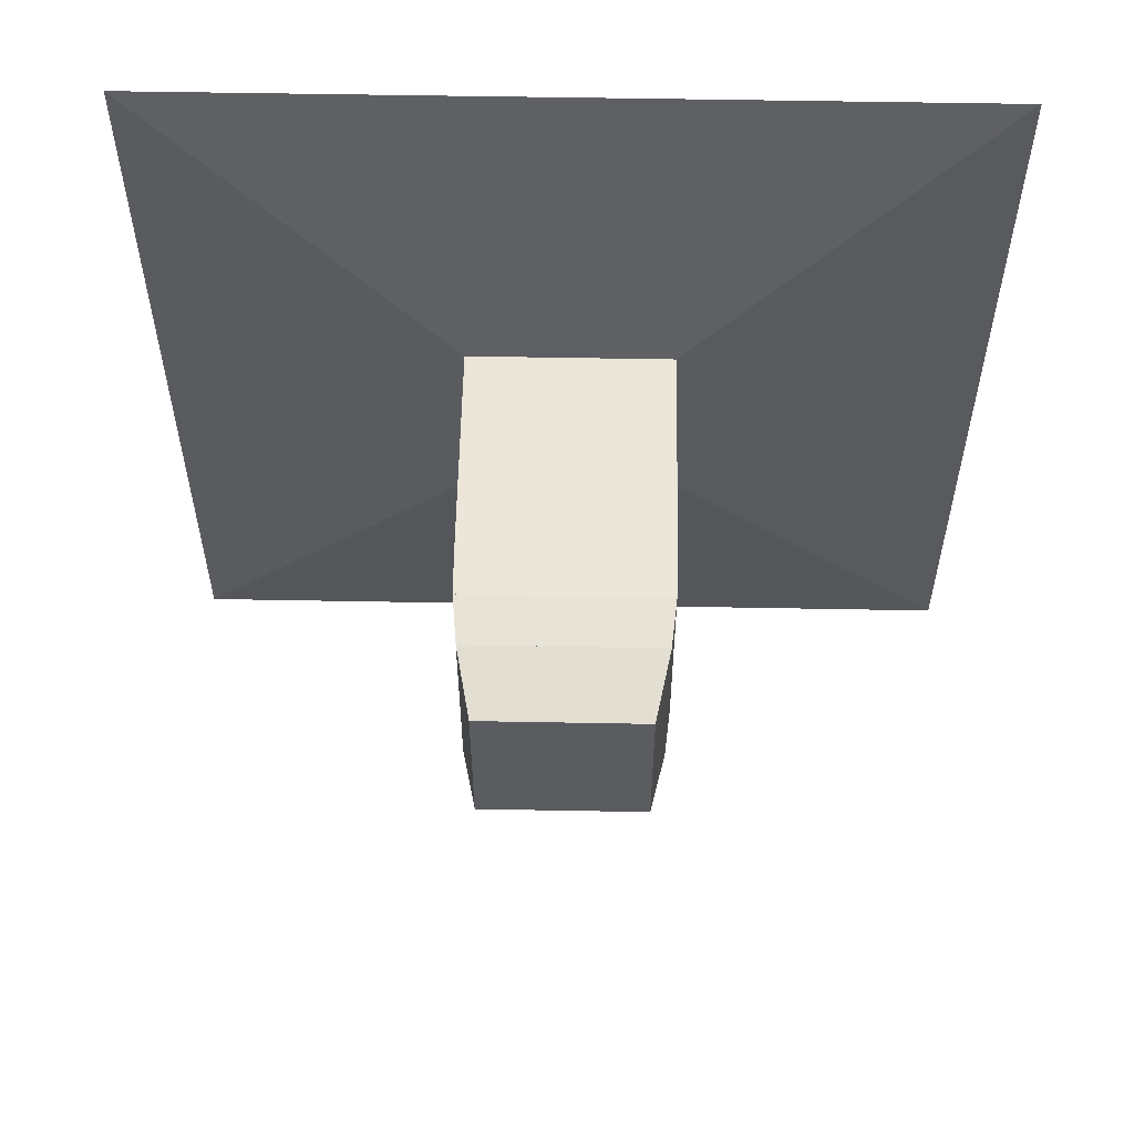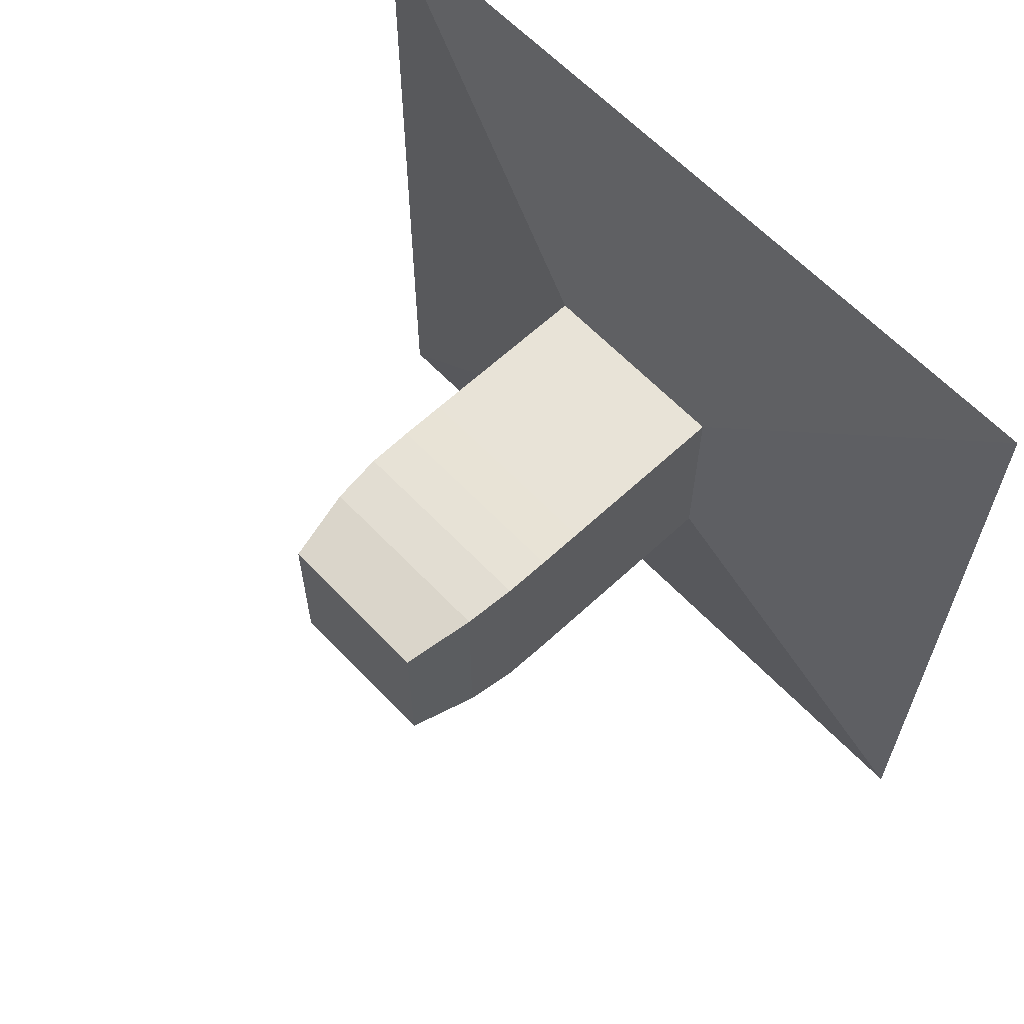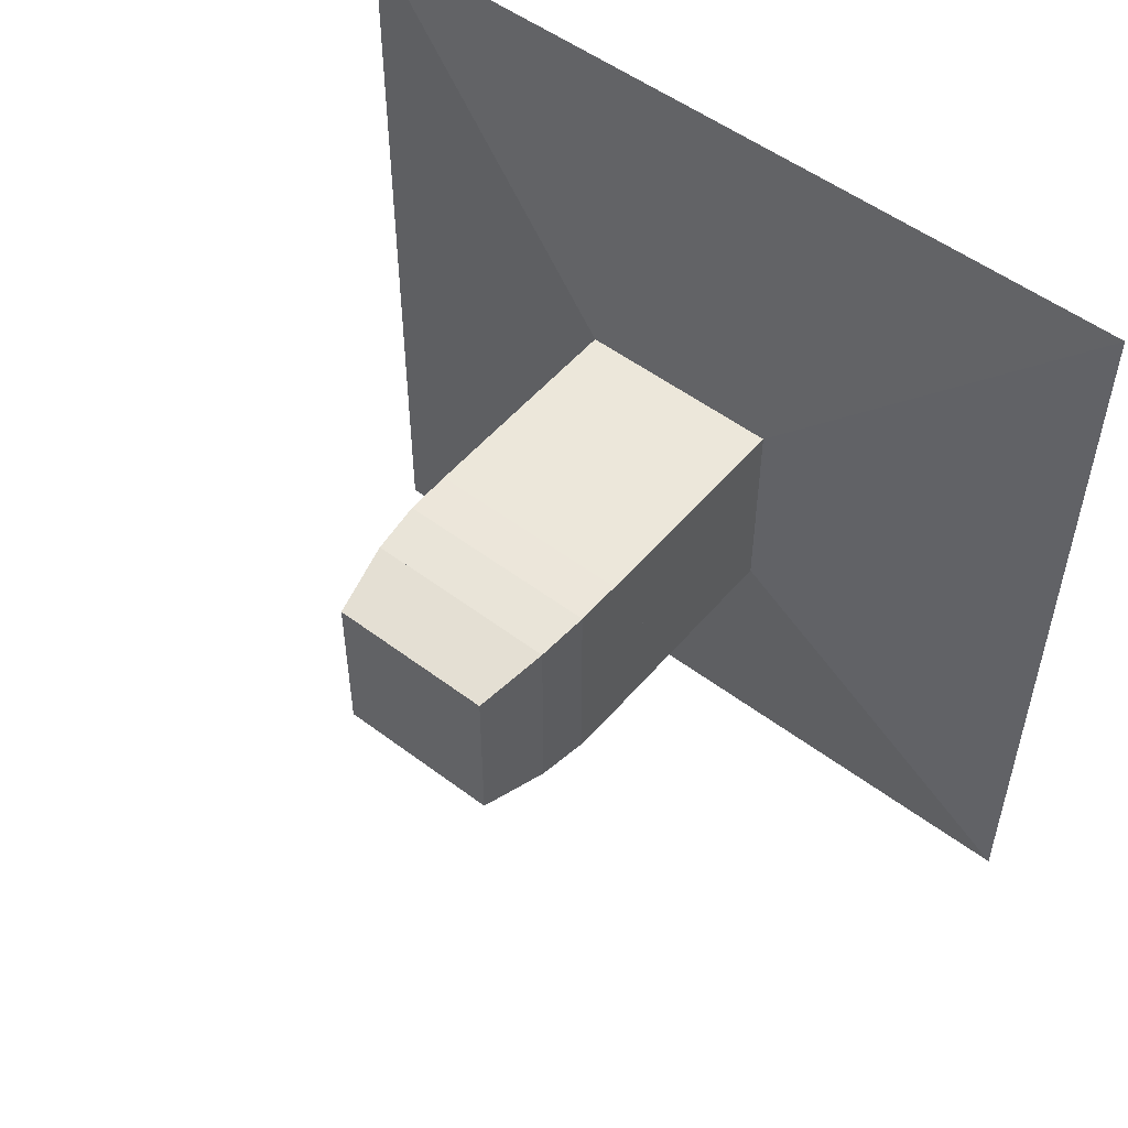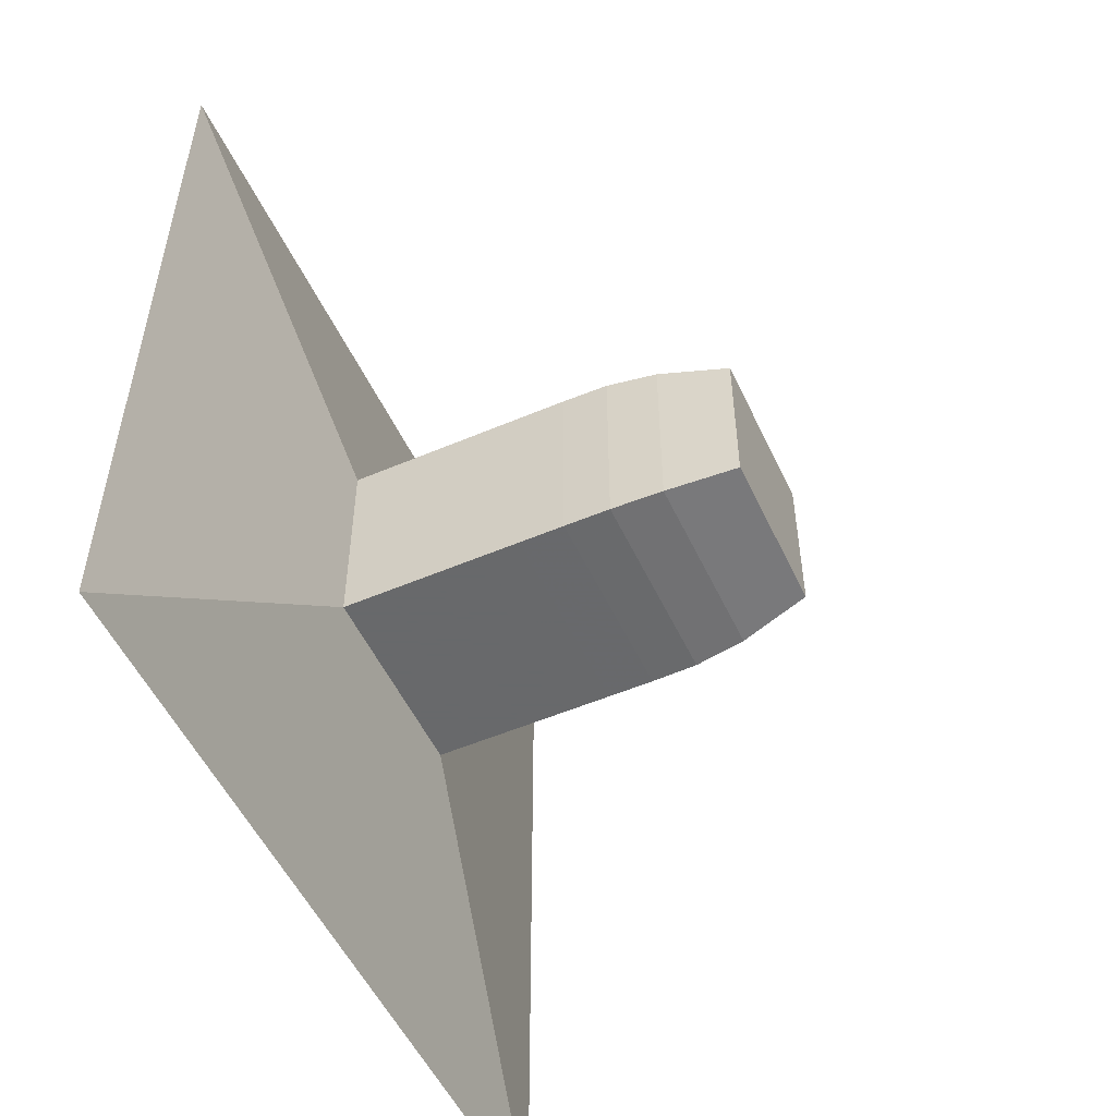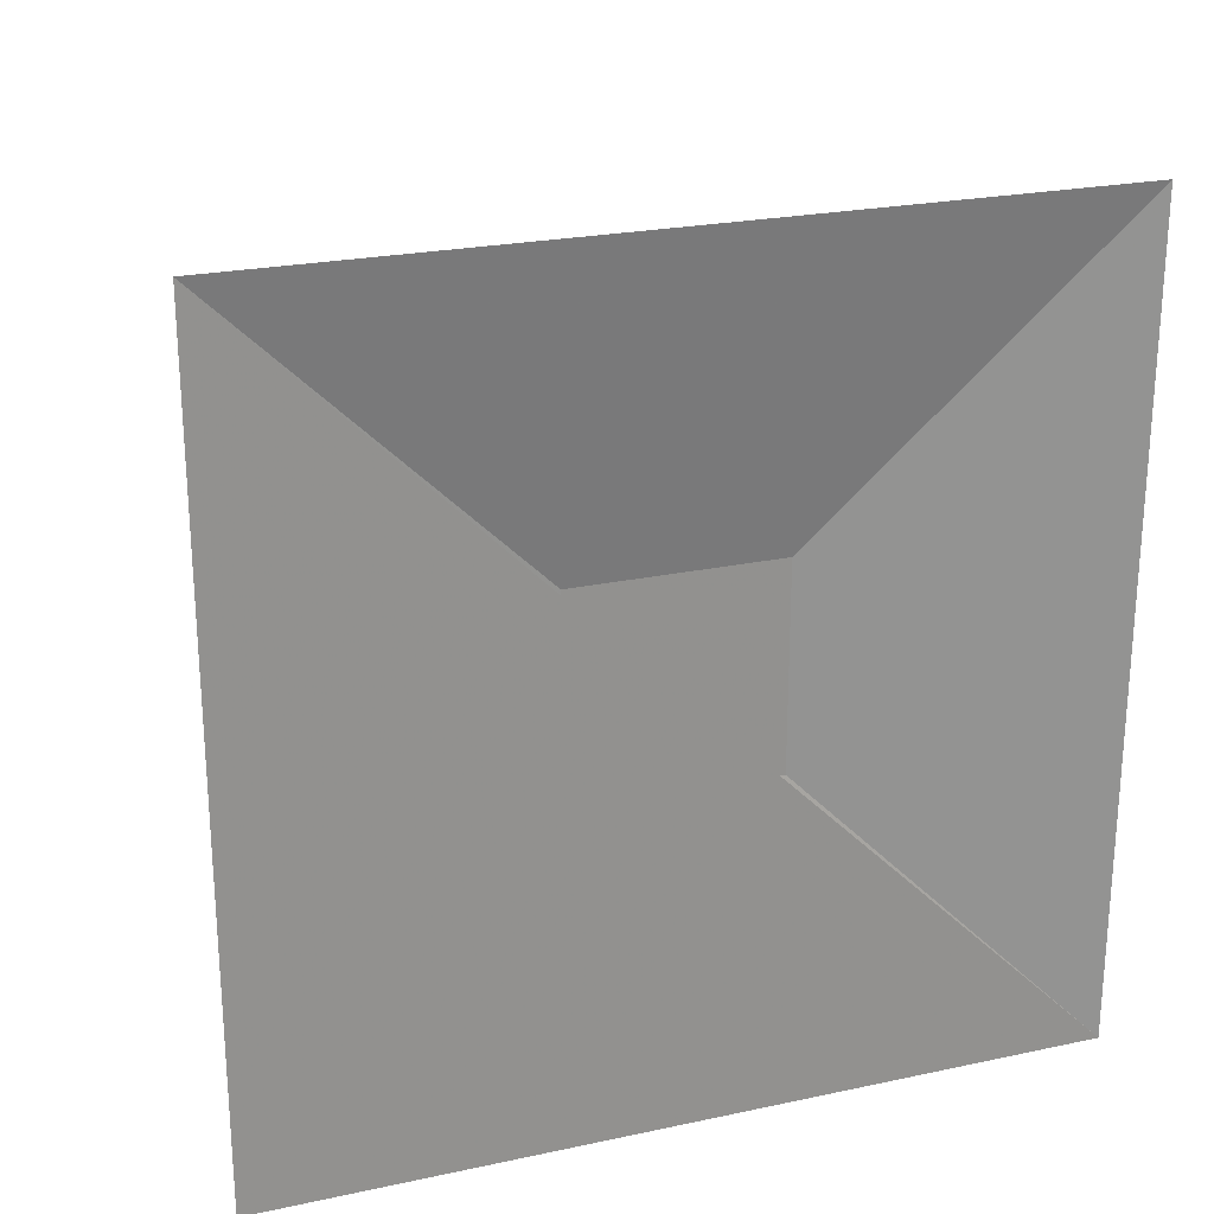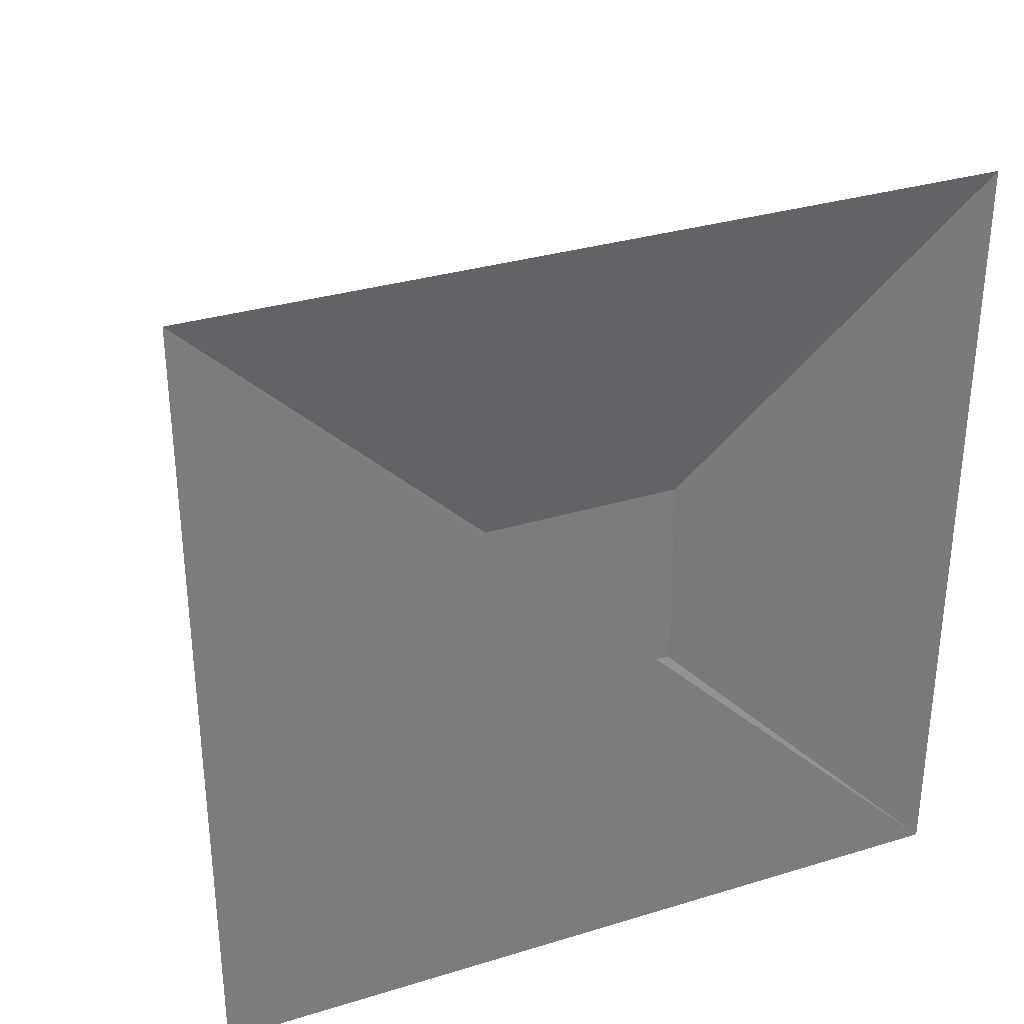
<metadata>
{"format":"obj","ext":"obj","renderer":"f3d","projection":"perspective","resolution":1024,"background":"white","views":[{"elev":56.4,"azim":91.1,"up":"+Z"},{"elev":62.4,"azim":136.6,"up":"+Y"},{"elev":52.3,"azim":129.1,"up":"+Z"},{"elev":-52.6,"azim":24.7,"up":"+Z"},{"elev":23.6,"azim":-109.7,"up":"+Y"},{"elev":32.1,"azim":-113.1,"up":"+Y"}]}
</metadata>
<code>
v 0 -1 -1
v 0 -1 1
v 0 1 1
v 0 1 -1
v 0.1111 -0.25 -0.25
v 0.1111 -0.25 0.25
v 0.1111 0.25 0.25
v 0.1111 0.25 -0.25
v 0.2222 -0.25 -0.25
v 0.2222 -0.25 0.25
v 0.2222 0.25 0.25
v 0.2222 0.25 -0.25
v 0.3333 -0.25 -0.25
v 0.3333 -0.25 0.25
v 0.3333 0.25 0.25
v 0.3333 0.25 -0.25
v 0.4444 -0.25 -0.25
v 0.4444 -0.25 0.25
v 0.4444 0.25 0.25
v 0.4444 0.25 -0.25
v 0.5556 -0.25 -0.25
v 0.5556 -0.25 0.25
v 0.5556 0.25 0.25
v 0.5556 0.25 -0.25
v 0.6668 -0.2499 -0.2499
v 0.6668 -0.2499 0.2499
v 0.6668 0.2499 0.2499
v 0.6668 0.2499 -0.2499
v 0.7792 -0.2485 -0.2485
v 0.7792 -0.2485 0.2485
v 0.7792 0.2485 0.2485
v 0.7792 0.2485 -0.2485
v 0.9035 -0.2364 -0.2364
v 0.9035 -0.2364 0.2364
v 0.9035 0.2364 0.2364
v 0.9035 0.2364 -0.2364
v 1.075 -0.2014 -0.2014
v 1.075 -0.2014 0.2014
v 1.075 0.2014 0.2014
v 1.075 0.2014 -0.2014
f 1 2 4 5
f 5 6 7 8
f 5 6 2 1
f 6 7 3 2
f 7 8 4 3
f 8 5 1 4
f 9 10 11 12
f 9 10 6 5
f 10 11 7 6
f 11 12 8 7
f 12 9 5 8
f 13 14 15 16
f 13 14 10 9
f 14 15 11 10
f 15 16 12 11
f 16 13 9 12
f 17 18 19 20
f 17 18 14 13
f 18 19 15 14
f 19 20 16 15
f 20 17 13 16
f 21 22 23 24
f 21 22 18 17
f 22 23 19 18
f 23 24 20 19
f 24 21 17 20
f 25 26 27 28
f 25 26 22 21
f 26 27 23 22
f 27 28 24 23
f 28 25 21 24
f 29 30 31 32
f 29 30 26 25
f 30 31 27 26
f 31 32 28 27
f 32 29 25 28
f 33 34 35 36
f 33 34 30 29
f 34 35 31 30
f 35 36 32 31
f 36 33 29 32
f 37 38 39 40
f 37 38 34 33
f 38 39 35 34
f 39 40 36 35
f 40 37 33 36

</code>
